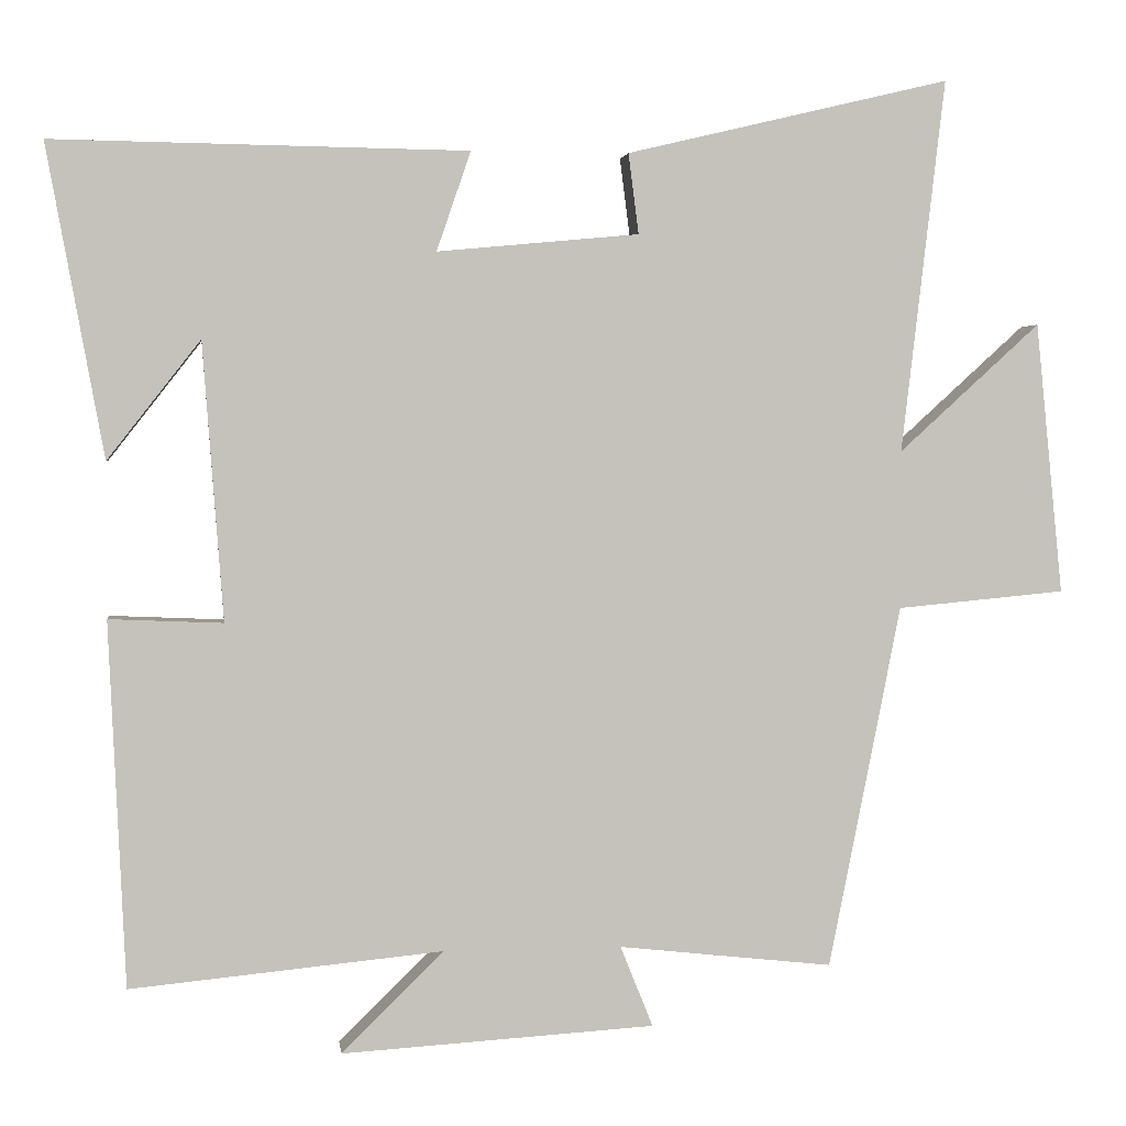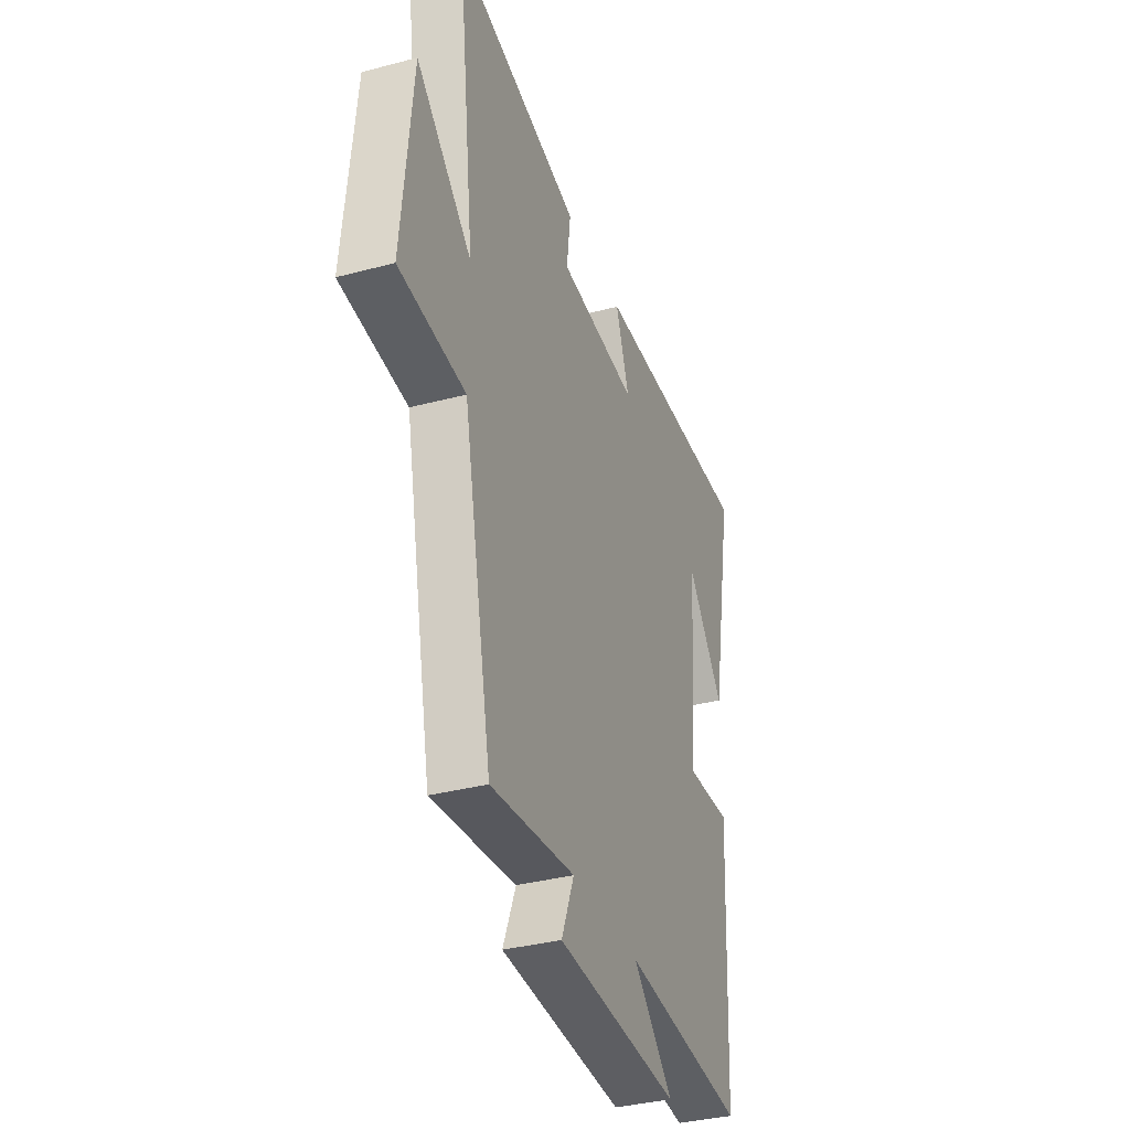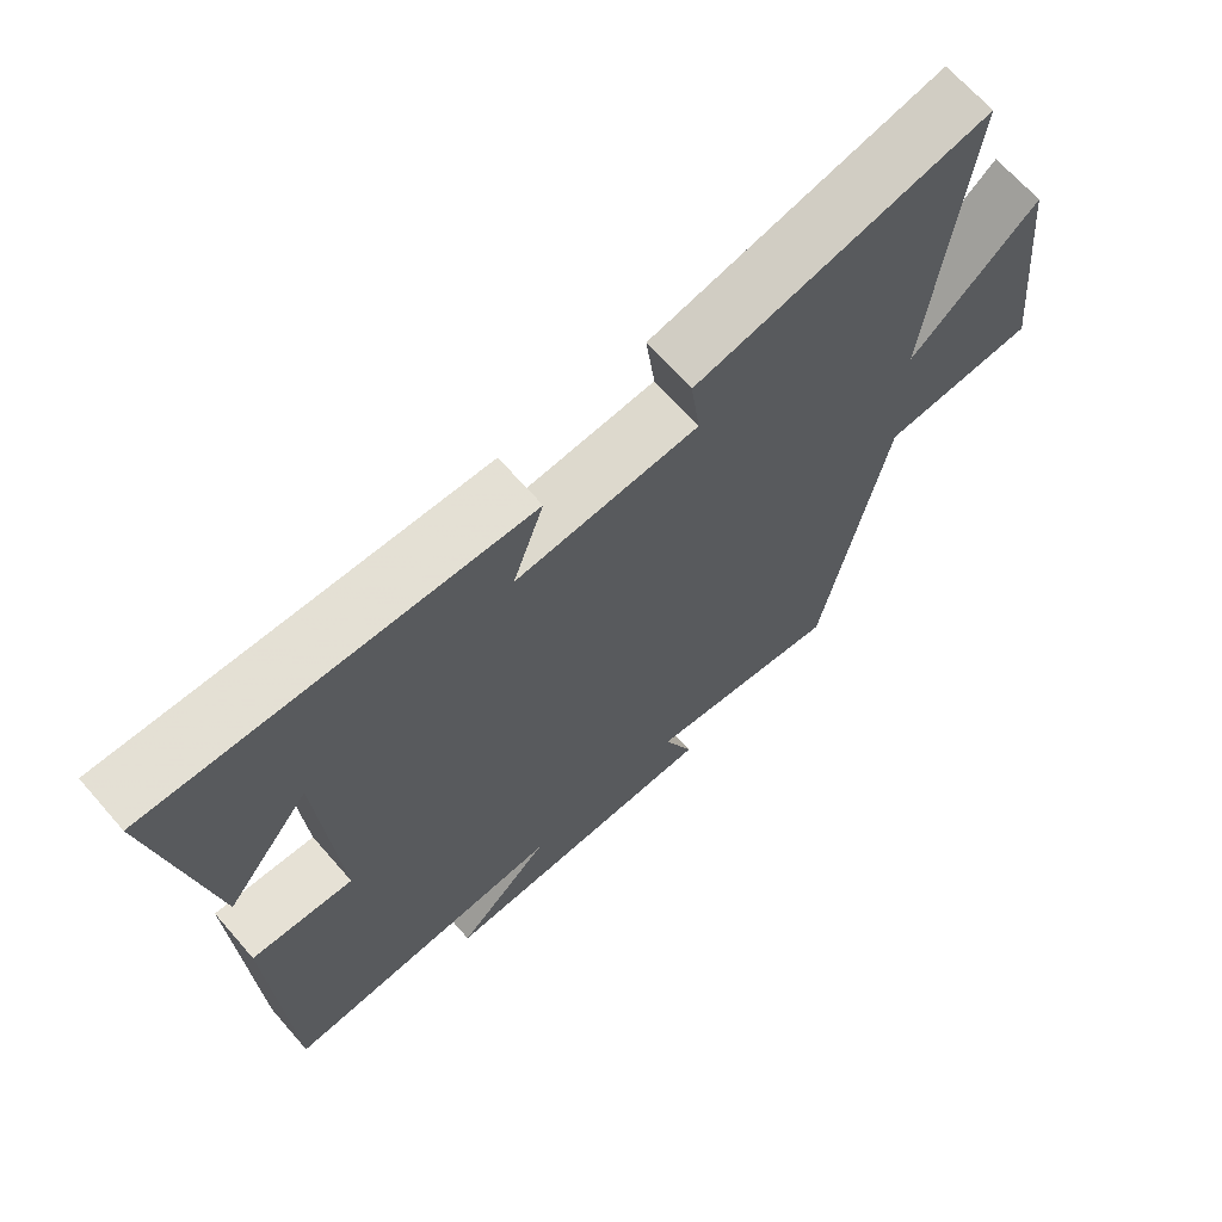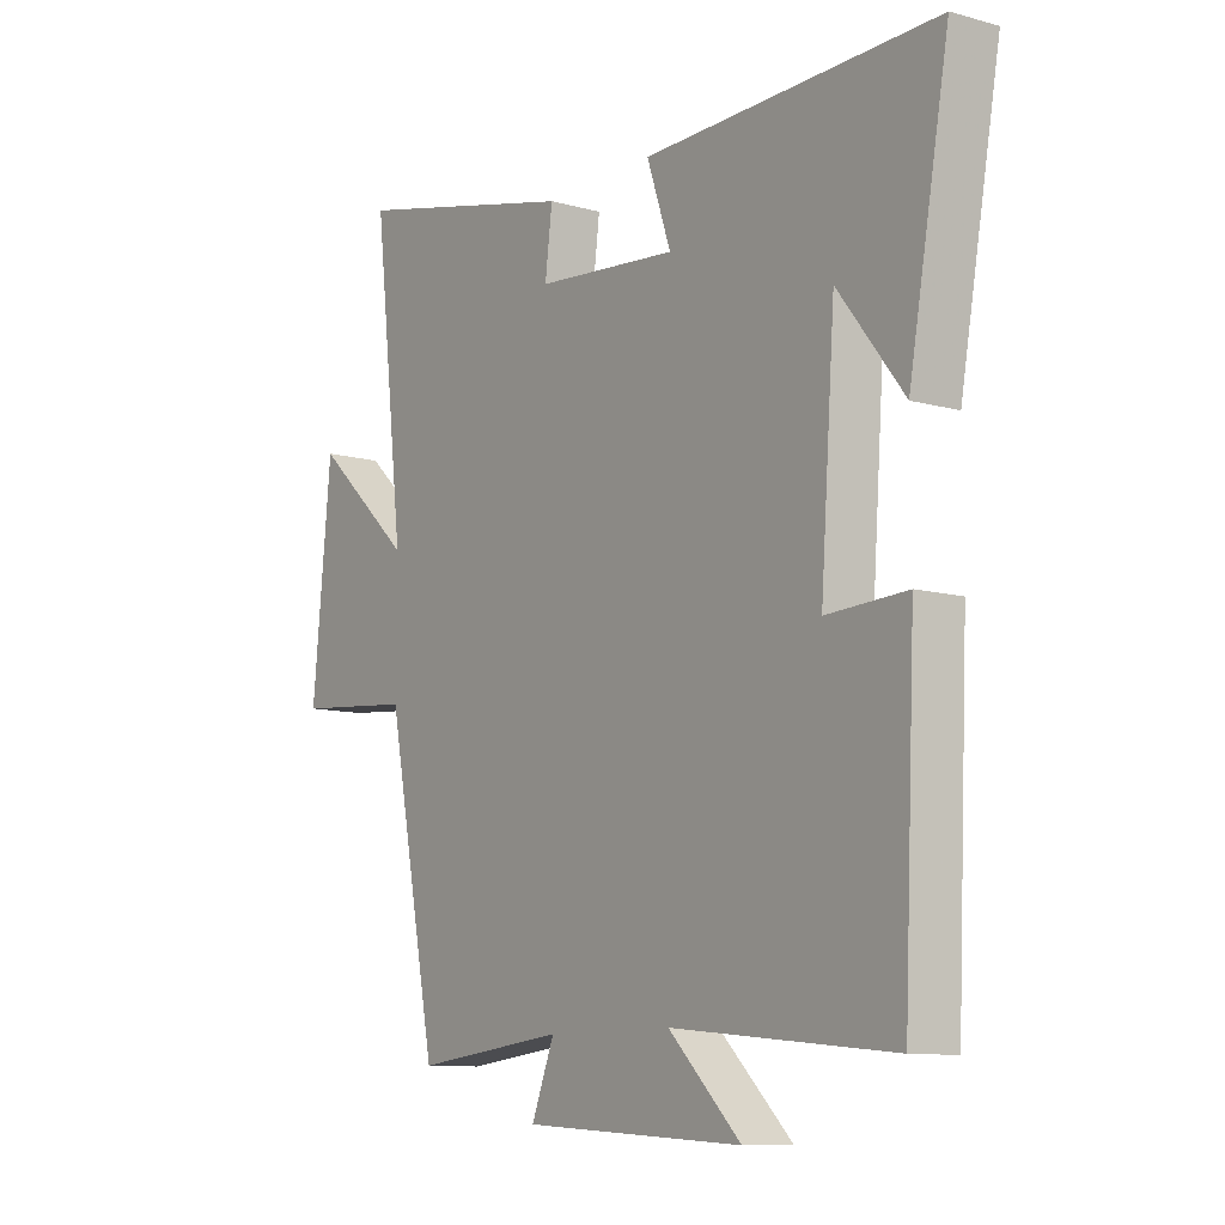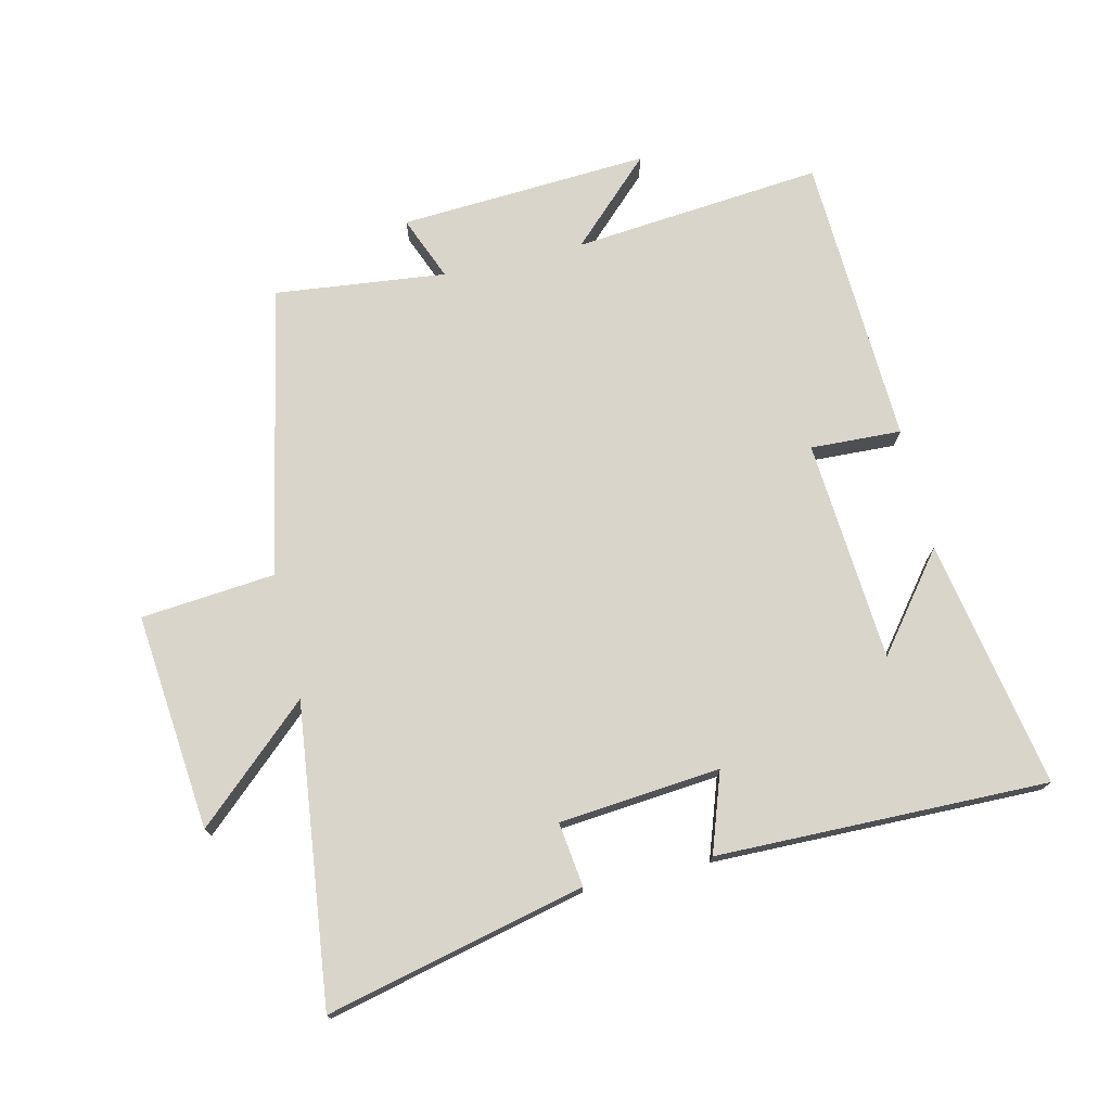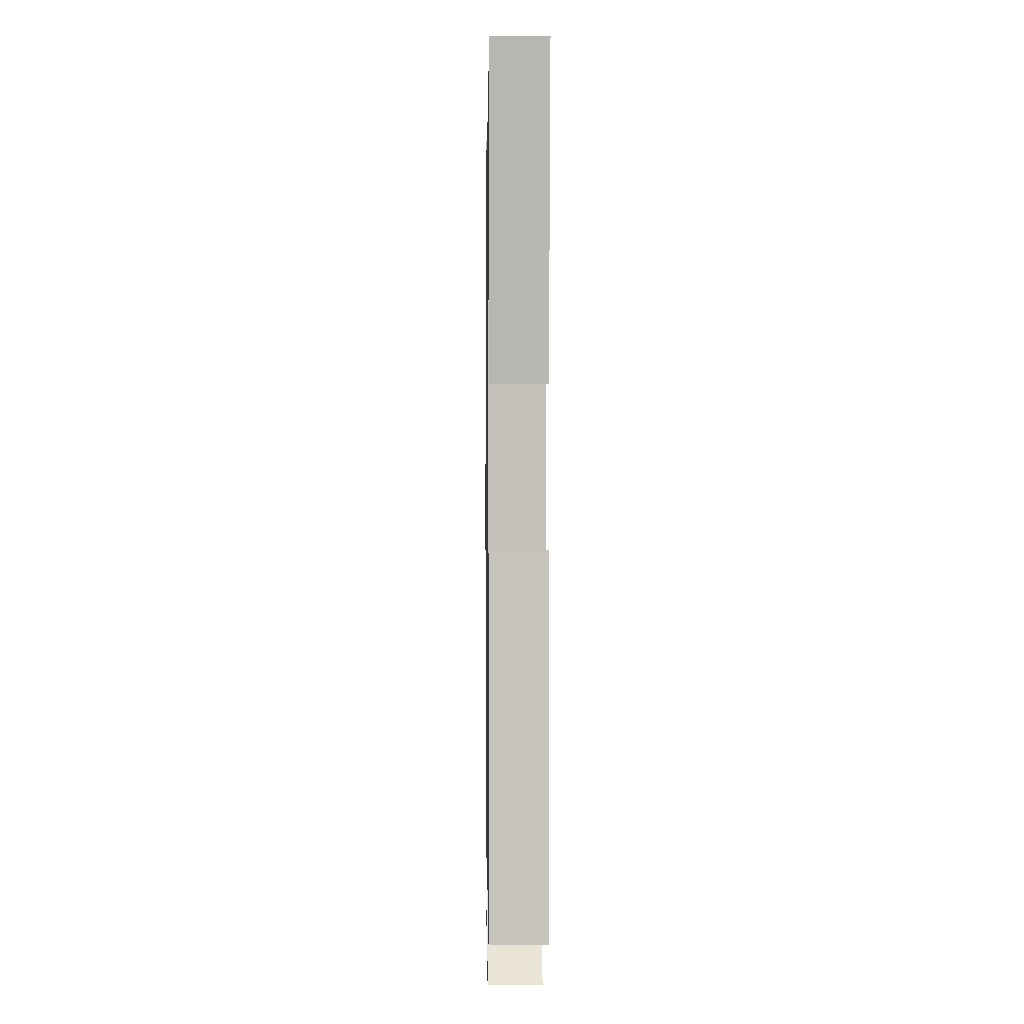
<metadata>
{"format":"obj","ext":"obj","renderer":"f3d","projection":"perspective","resolution":1024,"background":"white","views":[{"elev":2.4,"azim":172.5,"up":"+Z"},{"elev":-35.1,"azim":-70.5,"up":"+Z"},{"elev":66.9,"azim":138.9,"up":"+Z"},{"elev":-10.3,"azim":54.8,"up":"+Z"},{"elev":74.4,"azim":-13.1,"up":"+Y"},{"elev":-2.0,"azim":89.2,"up":"+Z"}]}
</metadata>
<code>
v 0.572 0.07 0.507
v 0.5 0.07 0.115
v 0.383 0.07 0.265
v 0.357 0.07 -0.085
v 0.5 0.07 -0.079
v 0.479 0.07 -0.538
v 0.085 0.07 -0.5
v 0.214 0.07 -0.626
v -0.18 0.07 -0.602
v -0.139 0.07 -0.5
v -0.409 0.07 -0.53
v -0.5 0.07 -0.073
v -0.712 0.07 -0.053
v -0.678 0.07 0.289
v -0.5 0.07 0.127
v -0.555 0.07 0.597
v -0.148 0.07 0.5
v -0.161 0.07 0.399
v 0.093 0.07 0.375
v 0.05 0.07 0.5
v 0.572 0 0.507
v 0.5 0 0.115
v 0.383 0 0.265
v 0.357 0 -0.085
v 0.5 0 -0.079
v 0.479 0 -0.538
v 0.085 0 -0.5
v 0.214 0 -0.626
v -0.18 0 -0.602
v -0.139 0 -0.5
v -0.409 0 -0.53
v -0.5 0 -0.073
v -0.712 0 -0.053
v -0.678 0 0.289
v -0.5 0 0.127
v -0.555 0 0.597
v -0.148 0 0.5
v -0.161 0 0.399
v 0.093 0 0.375
v 0.05 0 0.5
f 19 20 1
f 15 16 17 18
f 15 18 19
f 12 13 14 15
f 12 15 19
f 11 12 19
f 10 11 19
f 7 8 9 10
f 7 10 19
f 4 5 6 7
f 3 4 7 19
f 1 2 3
f 1 3 19
f 21 40 39
f 38 37 36 35
f 39 38 35
f 35 34 33 32
f 39 35 32
f 39 32 31
f 39 31 30
f 30 29 28 27
f 39 30 27
f 27 26 25 24
f 39 27 24 23
f 23 22 21
f 39 23 21
f 1 21 22 2
f 2 22 23 3
f 3 23 24 4
f 4 24 25 5
f 5 25 26 6
f 6 26 27 7
f 7 27 28 8
f 8 28 29 9
f 9 29 30 10
f 10 30 31 11
f 11 31 32 12
f 12 32 33 13
f 13 33 34 14
f 14 34 35 15
f 15 35 36 16
f 16 36 37 17
f 17 37 38 18
f 18 38 39 19
f 19 39 40 20
f 20 40 21 1

</code>
